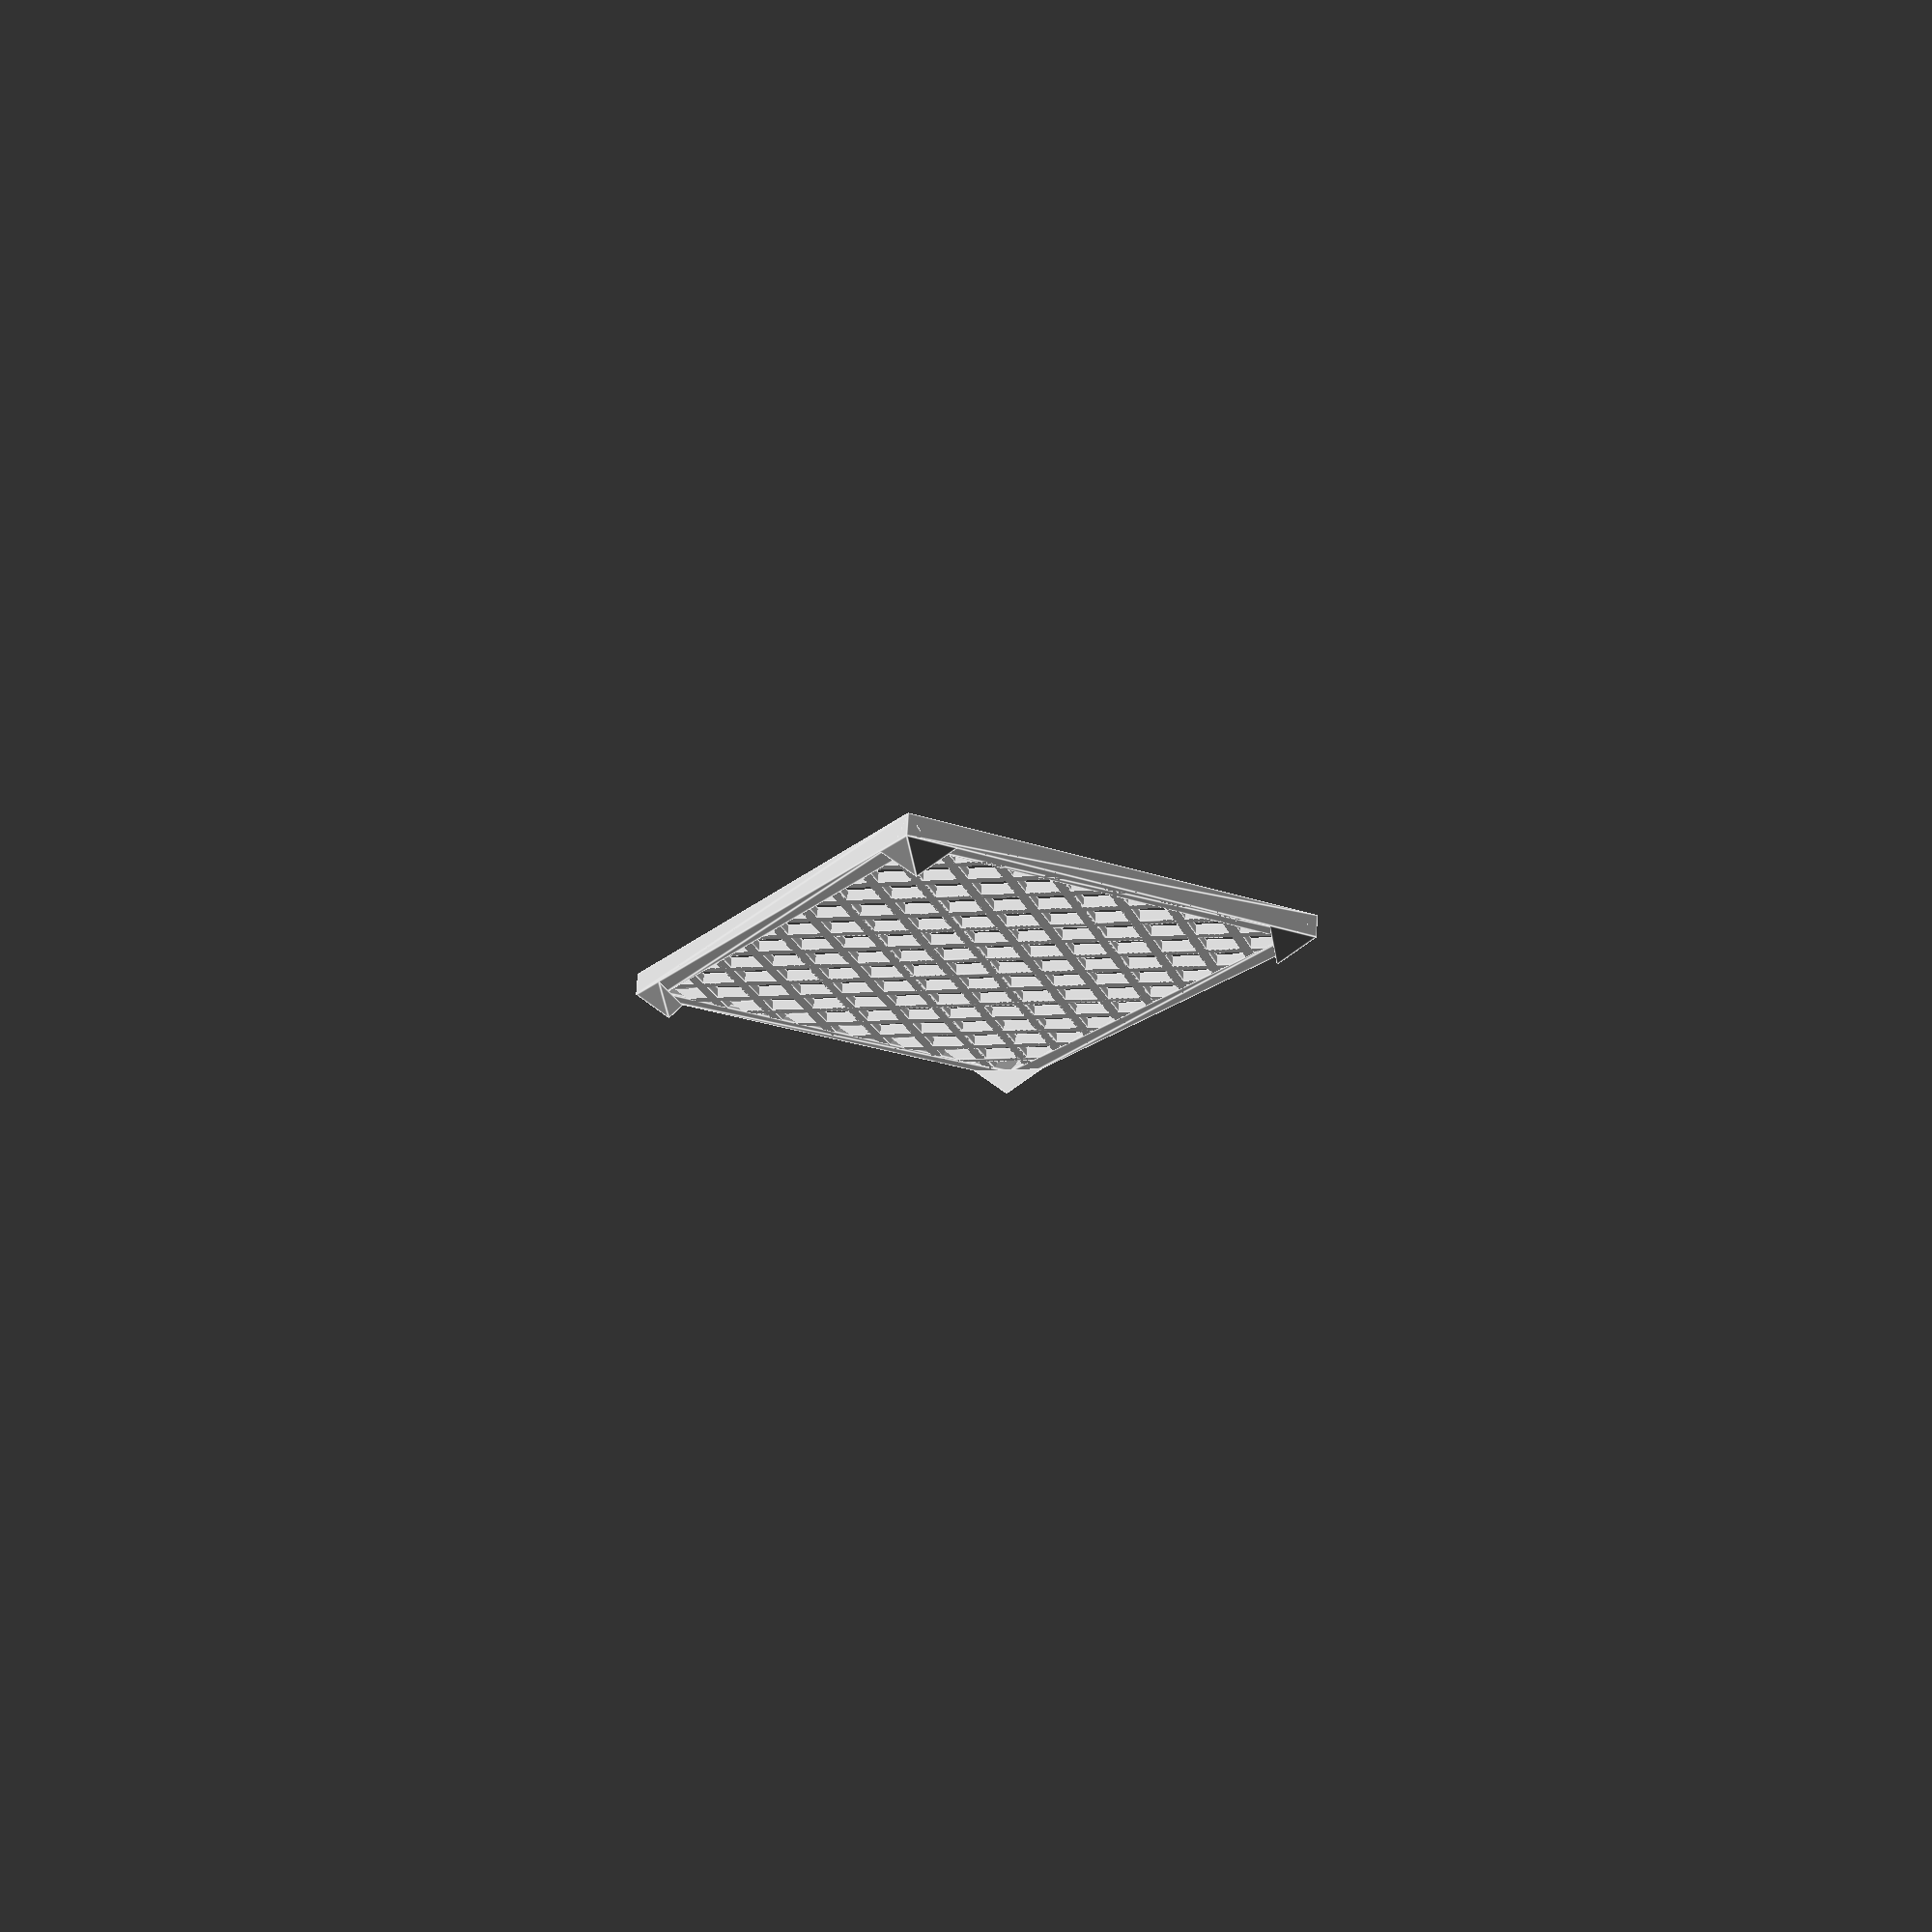
<openscad>

//Length of tray
length=65; //[10:250]

//Width of tray
width=50; //[10:150]

//Height of sides
side_height=2.5; //[1.5:5.0]

//Thickness of base mesh
mesh_width=1.2; //[1.0:3.0]

//Width of mesh gaps
gap_width=7; //[2:10]

//Height of tray feet
foot_height=3; //[2:5]

//cube([width,length,mesh_width], center=true);
//base();

rotate([0,0,90])
union()
{
	basket();
 	feet();
}

//Middle leg perhaps.. Needs work
//	rotate([0,0,-45]) leg();
//	rotate([0,0,135]) leg();


module feet()
{
	translate([width/2-foot_height,-length/2+foot_height,-mesh_width/2]) rotate([0,0,0]) leg();
	translate([-width/2+foot_height,-length/2+foot_height,-mesh_width/2])  rotate([0,0,-90])  leg();

	translate([-width/2+foot_height,length/2-foot_height,-mesh_width/2]) rotate([0,0,180])  leg();
	translate([width/2-foot_height,length/2-foot_height,-mesh_width/2])  rotate([0,0,90])  leg();
	
}


module leg()
{
	rotate([180,0,0])
	polyhedron(
		points=[ [foot_height,foot_height,0],[foot_height,-foot_height,0],[-foot_height,-foot_height,0],[-foot_height,foot_height,0], // the four points at base
         	[0,0,foot_height]  ],                                 // the apex point 
  		faces=[ [0,1,4],[1,3,4],[3,0,4], //[2,3,4],[3,0,4],              // each triangle side
         	[1,0,3]]//,[2,1,3] ]                         // two triangles for square base
	 );

}


module wall(length, zangle)
{

	rotate([90,0,zangle])
	linear_extrude(height = length, center = true, convexity = 10)
	{
		polygon(
		points=[ [side_height,side_height],[side_height,0],[0,0]],
		paths=[[0,1,2]]
		);
	}

}


module basket()
{

	difference()
	{
		base();

		difference()
		{

			cube([length*width,length*width,mesh_width*2], center=true);
			cube([width,length,mesh_width*3], center=true);
		}
	}

	//Walls
	translate([width/2-side_height,0,-mesh_width/2]) wall(length,0);
	translate([-width/2+side_height,0,-mesh_width/2]) wall(length,180);

	translate([0,-length/2+side_height,-mesh_width/2]) wall(width,270);
	translate([0,length/2-side_height,-mesh_width/2]) wall(width,90);

}


module base()
{
	greaterLength=length>width?length:width;

	intersection()
	{
		cube([width,length,mesh_width], center=true);
		union()
		{
			for(i=[-pt(greaterLength):gap_width:pt(greaterLength)])
			{
				translate([i-mesh_width,mesh_width*1.5-gap_width/2,0]) 
					rotate([0,0,-45])  cube([mesh_width,length*2,mesh_width], center=true);
				translate([i+mesh_width,0,0]) 
					rotate([0,0,45])   cube([mesh_width,length*2,mesh_width], center=true);
			}
		}
	}


}


function pt(a) = sqrt(a*a + a*a)/2;


</openscad>
<views>
elev=108.9 azim=61.0 roll=356.6 proj=p view=edges
</views>
